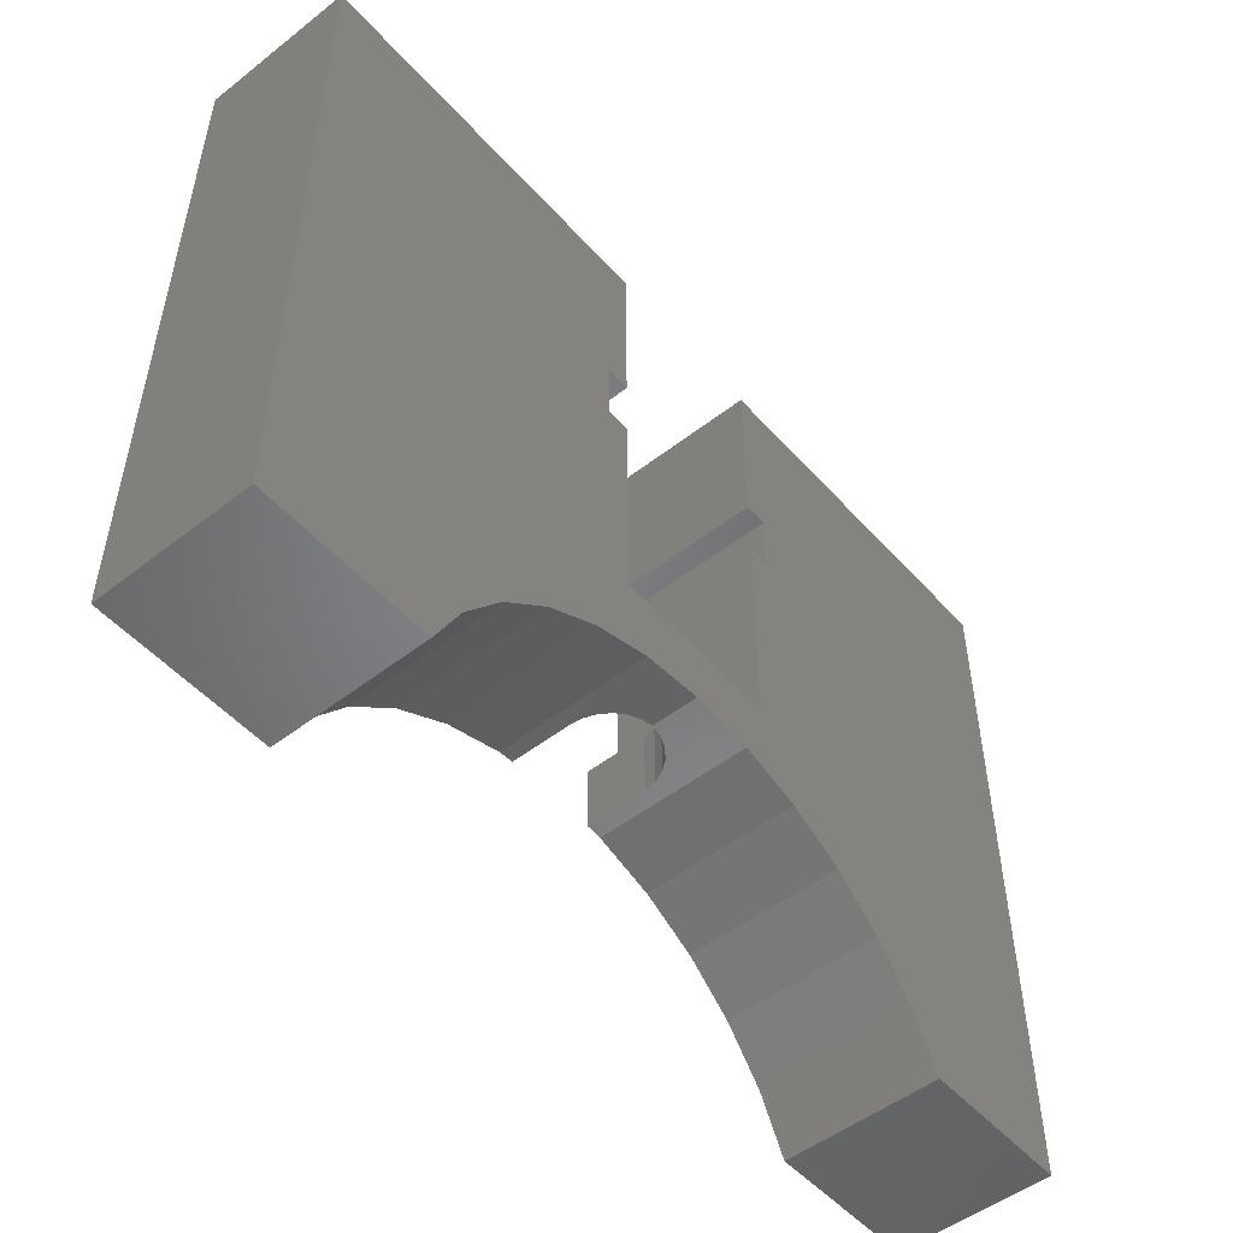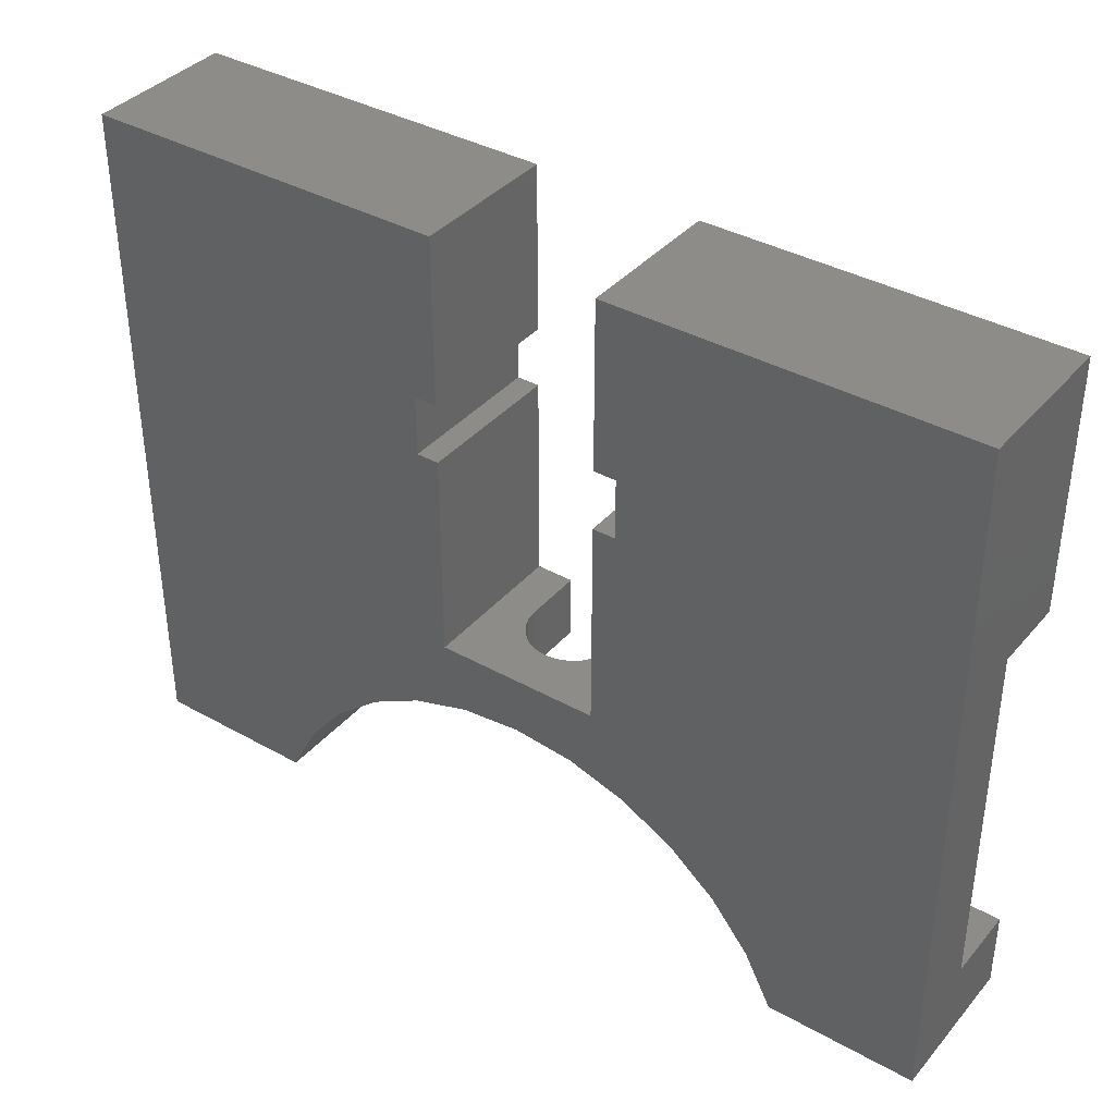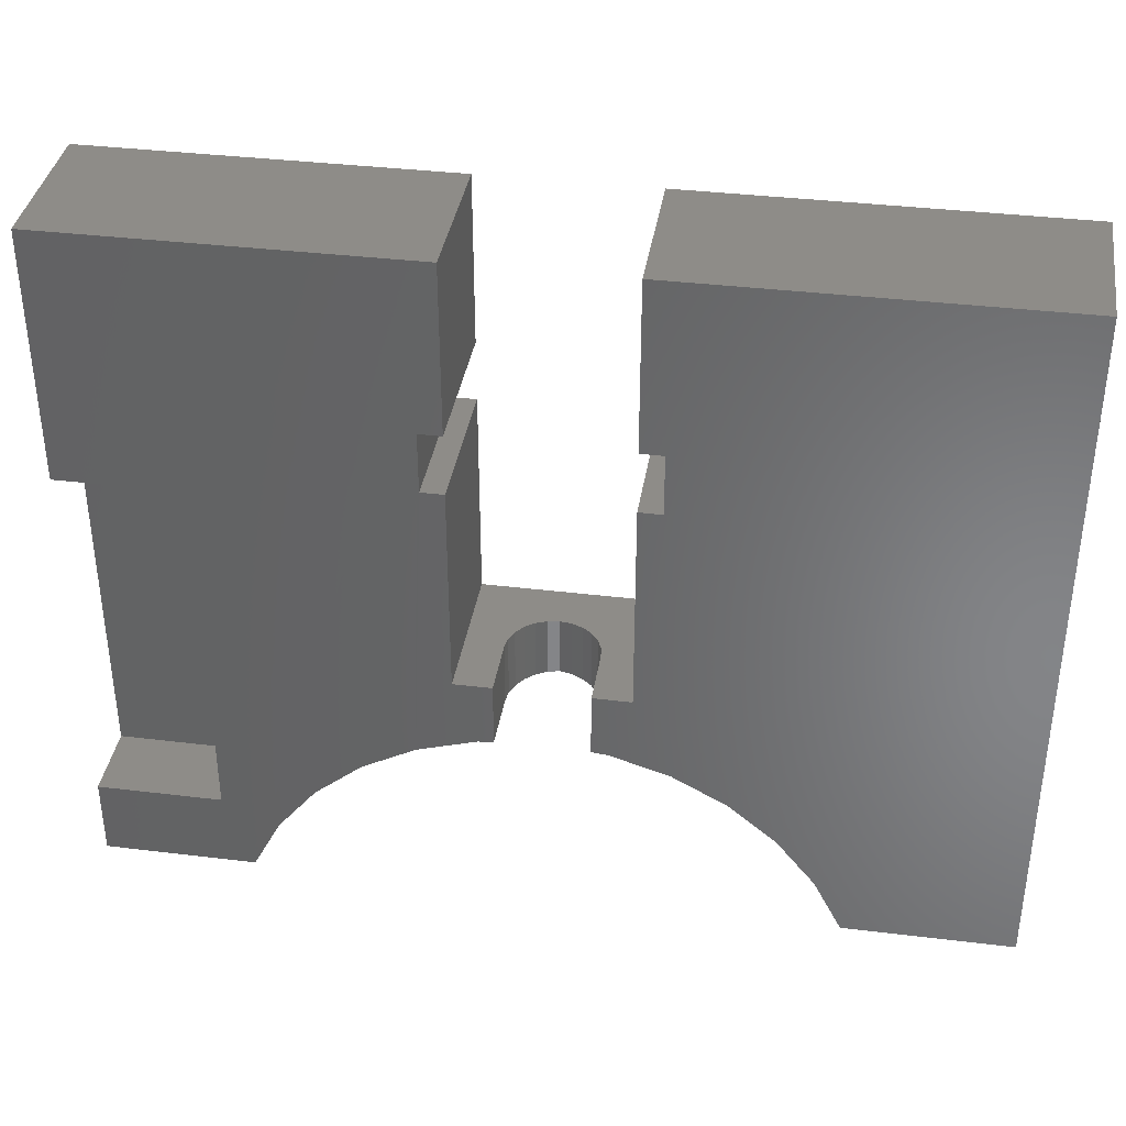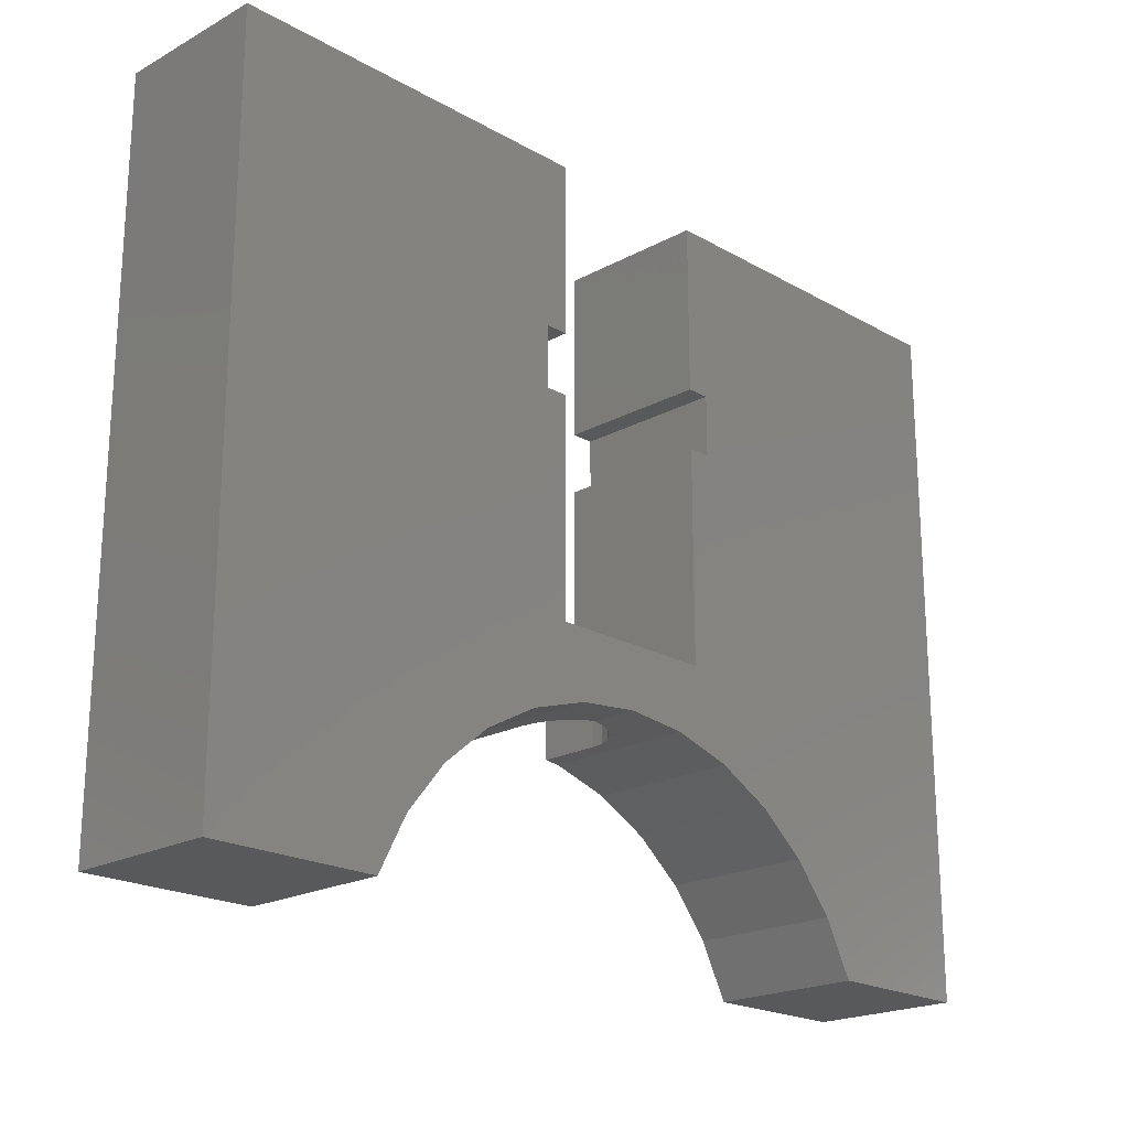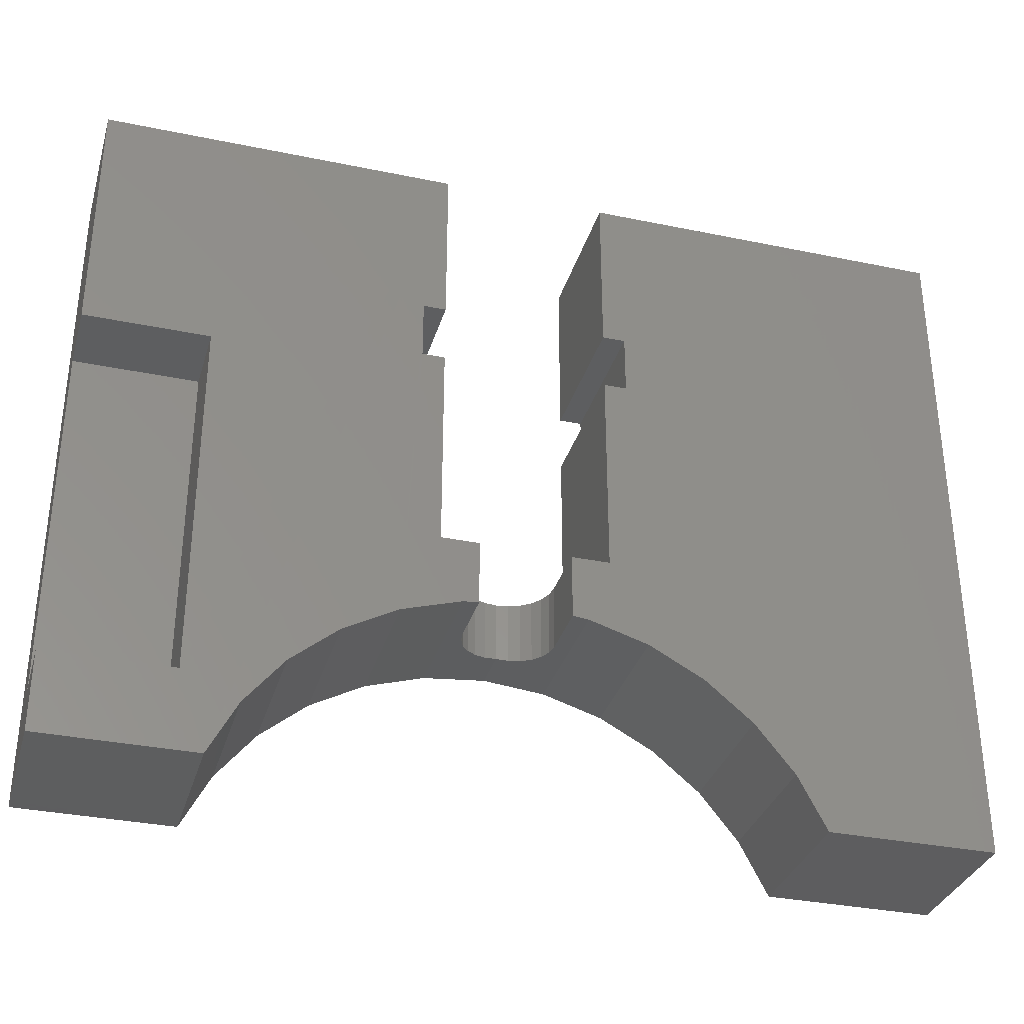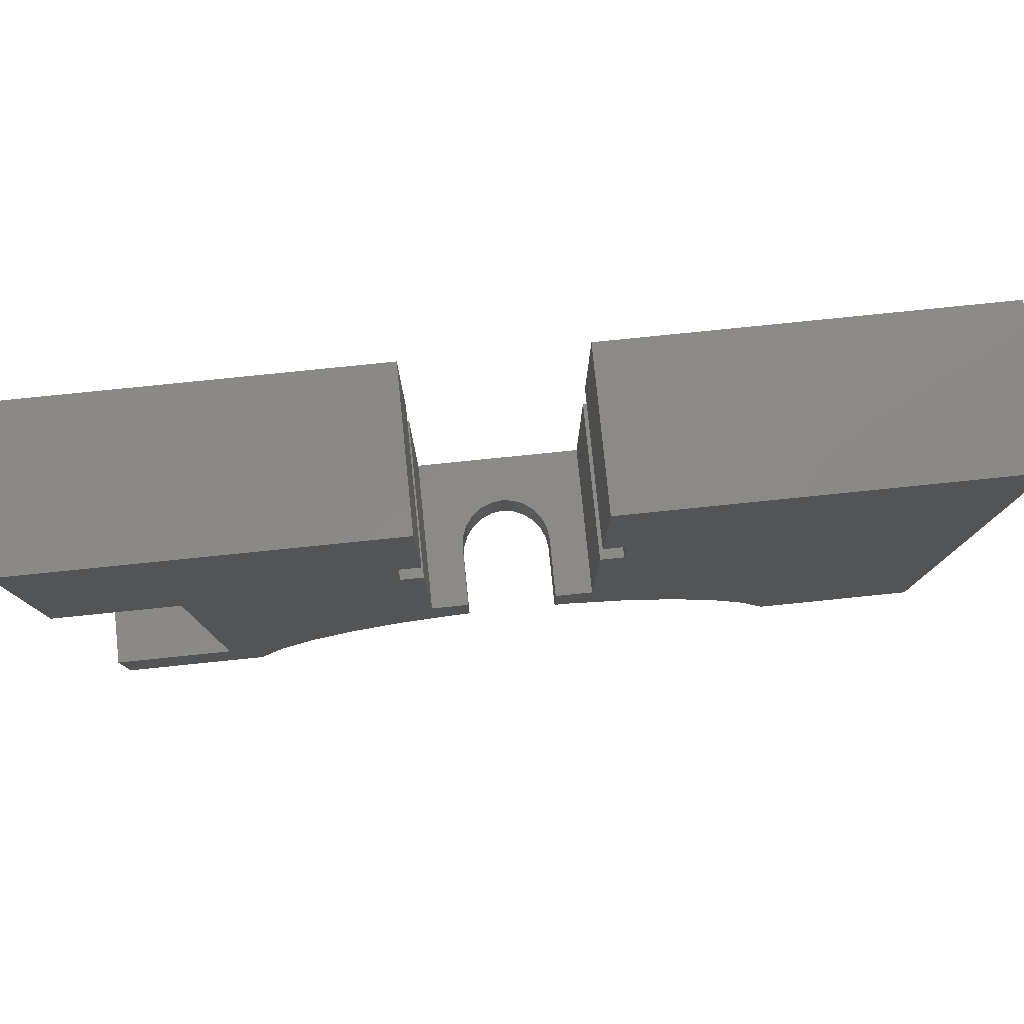
<metadata>
{"format":"stl","ext":"stl","renderer":"f3d","projection":"perspective","resolution":1024,"background":"white","views":[{"elev":-51.1,"azim":130.3,"up":"+Y"},{"elev":37.8,"azim":-144.5,"up":"+Y"},{"elev":37.1,"azim":8.9,"up":"+Y"},{"elev":-20.7,"azim":134.4,"up":"+Y"},{"elev":-33.4,"azim":-15.8,"up":"+Y"},{"elev":79.6,"azim":-5.8,"up":"+Y"}]}
</metadata>
<code>
# stl→obj: 95 verts, 186 faces
v 20.24 4.679 5
v 18.46 5.645 1.182e-05
v 20.24 4.679 9.797e-06
v 18.46 5.645 5
v 16.52 6.24 1.307e-05
v 16.52 6.24 5
v 21.8 3.38 5
v 21.8 3.38 7.078e-06
v 12.48 6.24 1.307e-05
v 10.54 5.645 5
v 10.54 5.645 1.182e-05
v 12.48 6.24 5
v 8.761 4.679 9.797e-06
v 7.204 3.38 5
v 7.204 3.38 7.078e-06
v 8.762 4.679 5
v 5.934 1.8 3.769e-06
v 5 3.631e-05 5
v 5 2.268e-05 -1.756e-11
v 5.934 1.8 5
v 0.0003432 1.363e-05 5
v 4.902e-11 -4.119e-16 -2.866e-11
v 11.75 17.44 -2.564e-12
v 11 17.44 5
v 11 17.44 -4.225e-12
v 11.75 17.44 5
v 11 15.44 5.001
v 11 15.44 0.0005818
v 11.75 23 -2.563e-12
v 11.75 23 5
v 0.0003432 2.624 5.003
v 4.092 2.624 2.503
v 3.823e-11 2.624 2.503
v 4.092 2.624 5.003
v 0.0003432 23 5
v 3.203e-12 23 -2.866e-11
v 4.092 14.69 2.503
v 4.092 14.69 5.003
v 0.0003432 14.69 5.003
v 1.421e-11 14.69 2.503
v 11.75 15.44 3.233e-05
v 11.75 8.441 5
v 11.75 8.441 2.697e-05
v 11.75 15.44 5
v 29.5 23 3.683e-11
v 29.5 1.363e-05 5
v 29.5 5.884e-11 3.683e-11
v 29.5 23 5
v 17.25 17.44 5
v 17.25 23 9.64e-12
v 17.25 17.44 9.64e-12
v 17.25 23 5
v 18 15.44 5.001
v 18 17.44 1.129e-11
v 18 15.44 0.0005818
v 18 17.44 5
v 24 3.631e-05 5
v 24 2.268e-05 2.461e-11
v 17.25 15.44 5
v 17.25 15.44 3.233e-05
v 17.25 8.441 5
v 17.25 8.441 2.697e-05
v 14.11 6.402 1.551
v 13.75 8.441 1.701
v 13.75 6.366 1.701
v 14.11 8.441 1.551
v 13.44 8.441 1.939
v 13.44 6.335 1.939
v 13.2 6.311 2.25
v 13.05 8.441 2.612
v 13.05 6.297 2.612
v 13.2 8.441 2.25
v 13 8.441 3
v 13 6.291 3
v 16 8.441 3
v 15.95 6.297 2.612
v 16 6.291 3
v 15.95 8.441 2.612
v 15.25 6.366 1.701
v 14.89 8.441 1.551
v 14.89 6.402 1.551
v 15.25 8.441 1.701
v 14.5 8.441 1.5
v 13 8.441 5
v 15.8 8.441 2.25
v 15.56 8.441 1.939
v 16 8.441 5
v 23.07 1.8 5
v 23.07 1.8 3.769e-06
v 15.8 6.311 2.25
v 15.56 6.335 1.939
v 14.5 6.441 1.5
v 14.5 6.441 1.349e-05
v 13 6.291 5
v 16 6.291 5
f 1 2 3
f 2 1 4
f 4 5 2
f 5 4 6
f 7 3 8
f 3 7 1
f 9 10 11
f 10 9 12
f 13 14 15
f 14 13 16
f 17 18 19
f 18 17 20
f 11 16 13
f 16 11 10
f 19 21 22
f 21 19 18
f 15 20 17
f 20 15 14
f 23 24 25
f 24 23 26
f 25 27 28
f 27 25 24
f 29 26 23
f 26 29 30
f 31 32 33
f 32 31 34
f 35 29 36
f 29 35 30
f 34 37 32
f 37 34 38
f 37 39 40
f 39 37 38
f 41 42 43
f 42 41 44
f 28 44 41
f 44 28 27
f 45 46 47
f 46 45 48
f 49 50 51
f 50 49 52
f 53 54 55
f 54 53 56
f 52 45 50
f 45 52 48
f 47 57 58
f 57 47 46
f 59 55 60
f 55 59 53
f 61 60 62
f 60 61 59
f 54 49 51
f 49 54 56
f 63 64 65
f 64 63 66
f 65 67 68
f 67 65 64
f 69 70 71
f 70 69 72
f 71 73 74
f 73 71 70
f 75 76 77
f 76 75 78
f 31 33 21
f 22 33 36
f 33 22 21
f 36 33 40
f 36 40 39
f 36 39 35
f 79 80 81
f 80 79 82
f 43 64 62
f 64 43 67
f 67 43 72
f 72 43 42
f 62 64 66
f 62 66 83
f 72 42 70
f 70 42 73
f 73 42 84
f 62 85 61
f 85 62 86
f 86 62 82
f 82 62 80
f 80 62 83
f 61 85 78
f 61 78 75
f 61 75 87
f 88 8 89
f 8 88 7
f 78 90 76
f 90 78 85
f 85 91 90
f 91 85 86
f 81 83 92
f 83 81 80
f 68 72 69
f 72 68 67
f 9 71 12
f 71 9 69
f 69 9 93
f 69 93 68
f 68 93 65
f 65 93 63
f 63 93 92
f 12 71 74
f 12 74 94
f 57 89 58
f 89 57 88
f 29 22 36
f 22 29 19
f 19 29 17
f 17 29 15
f 15 29 13
f 13 29 25
f 13 25 11
f 25 29 23
f 55 62 60
f 45 51 50
f 51 45 54
f 54 45 55
f 55 45 2
f 2 45 3
f 3 45 8
f 8 45 89
f 89 45 58
f 58 45 47
f 11 43 9
f 43 11 28
f 28 11 25
f 43 28 41
f 9 43 62
f 9 62 93
f 93 62 5
f 5 62 2
f 2 62 55
f 91 82 79
f 82 91 86
f 33 37 40
f 37 33 32
f 92 66 63
f 66 92 83
f 21 34 31
f 34 21 18
f 10 27 24
f 27 10 42
f 42 10 12
f 27 42 44
f 42 12 84
f 84 12 94
f 39 30 35
f 30 39 38
f 30 38 34
f 30 34 18
f 30 18 20
f 30 20 14
f 30 14 16
f 30 16 24
f 24 16 10
f 30 24 26
f 87 77 95
f 77 87 75
f 6 87 95
f 87 6 61
f 61 6 4
f 61 4 53
f 49 48 52
f 48 49 56
f 48 56 53
f 48 53 4
f 48 4 1
f 48 1 7
f 48 7 88
f 48 88 57
f 48 57 46
f 53 59 61
f 5 90 93
f 90 5 76
f 76 5 6
f 93 90 91
f 93 91 79
f 93 79 81
f 93 81 92
f 76 6 77
f 77 6 95
f 73 94 74
f 94 73 84

</code>
